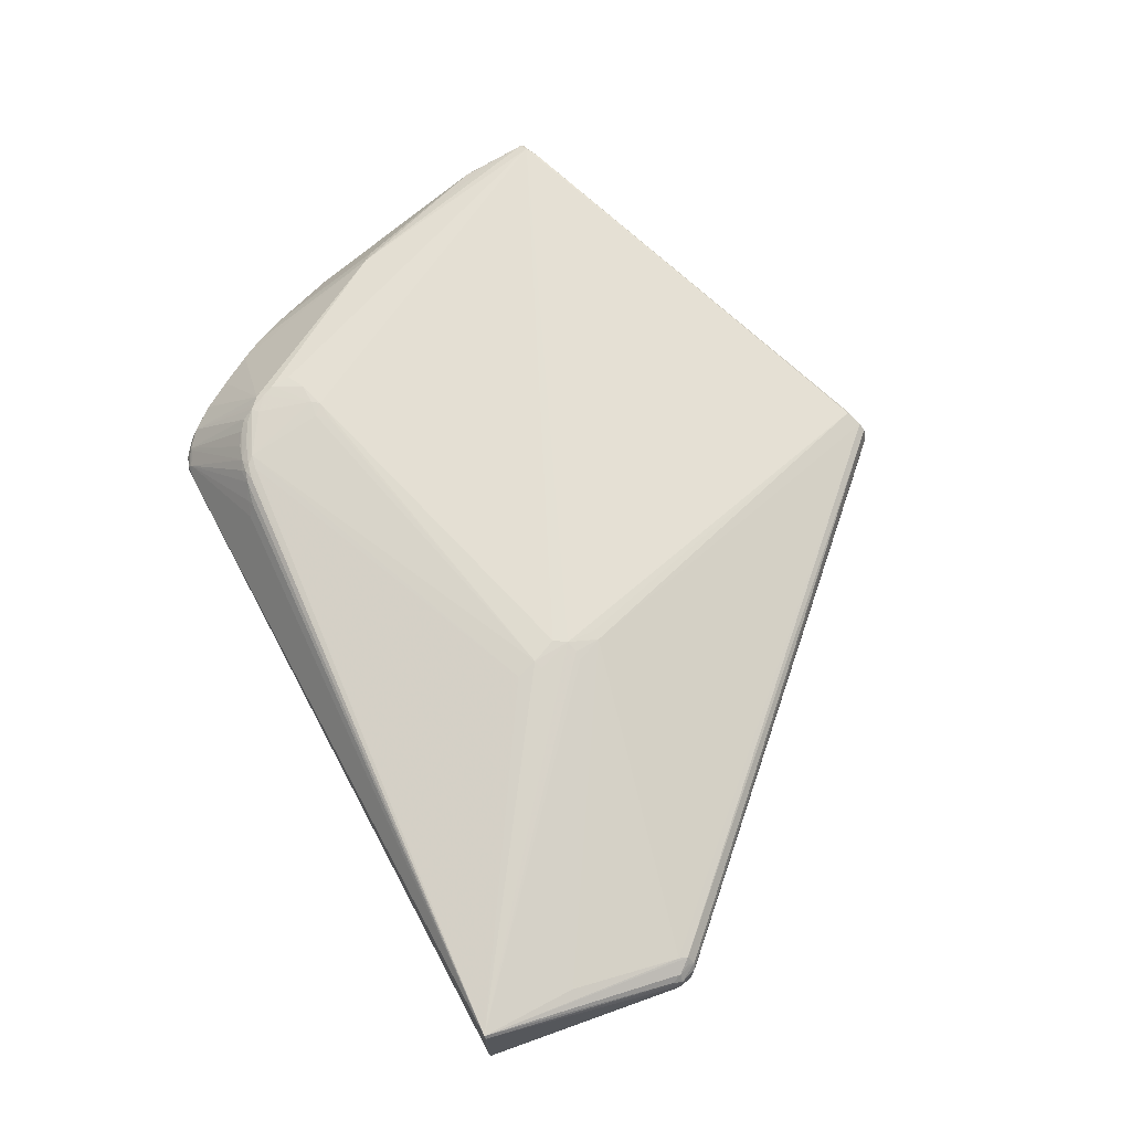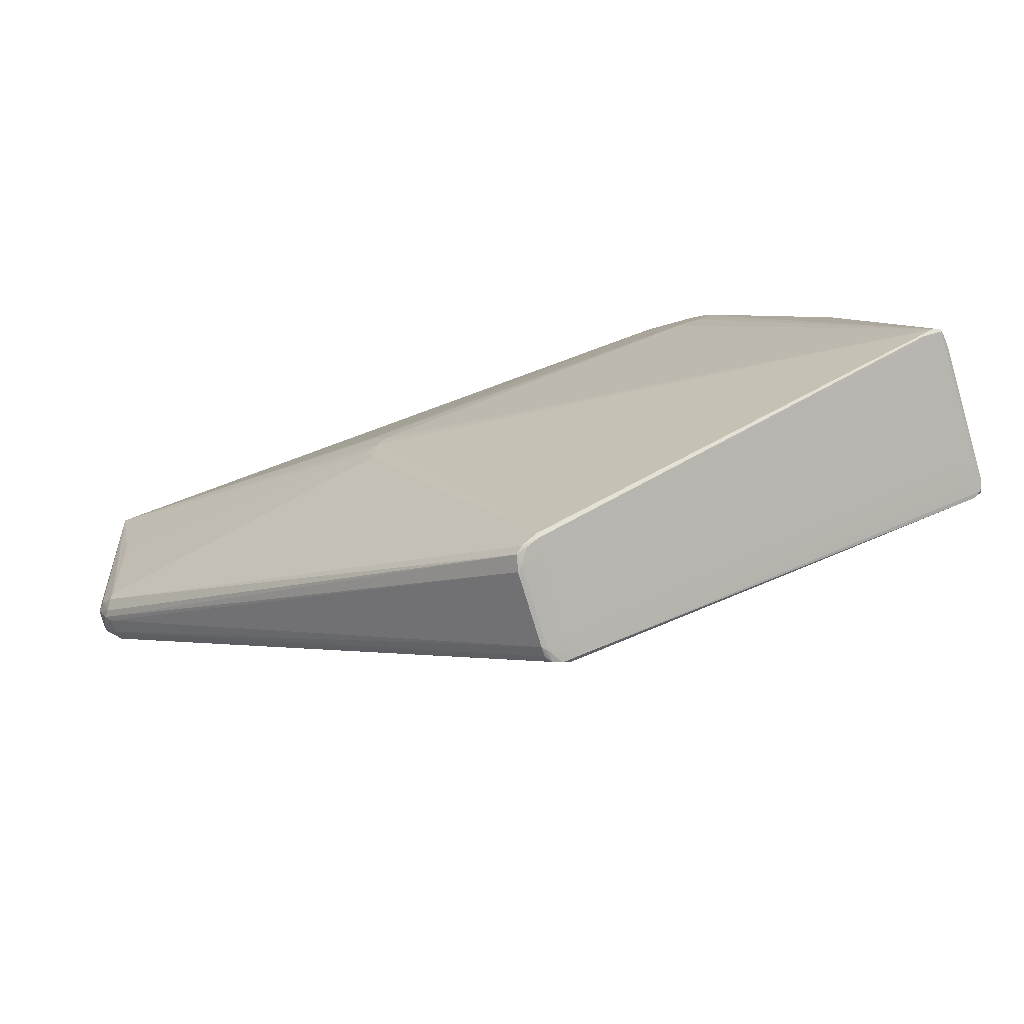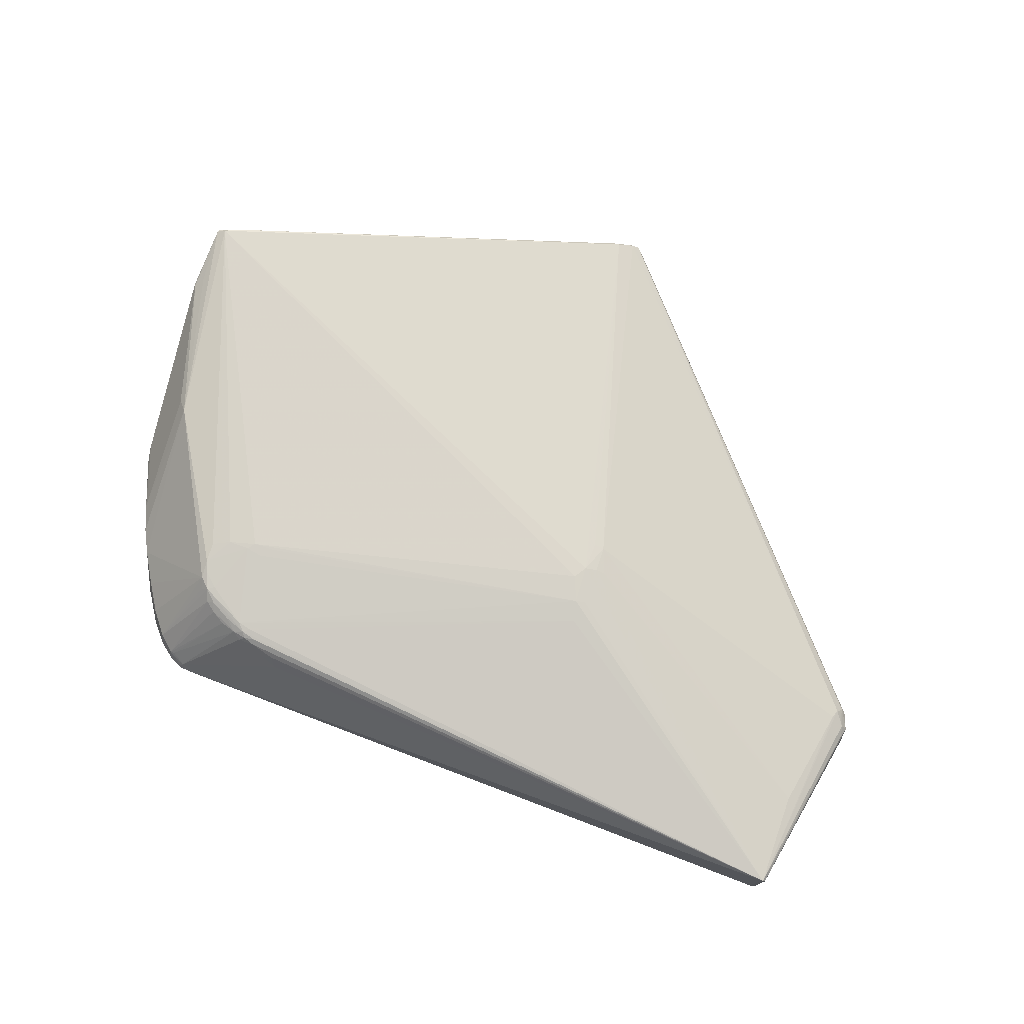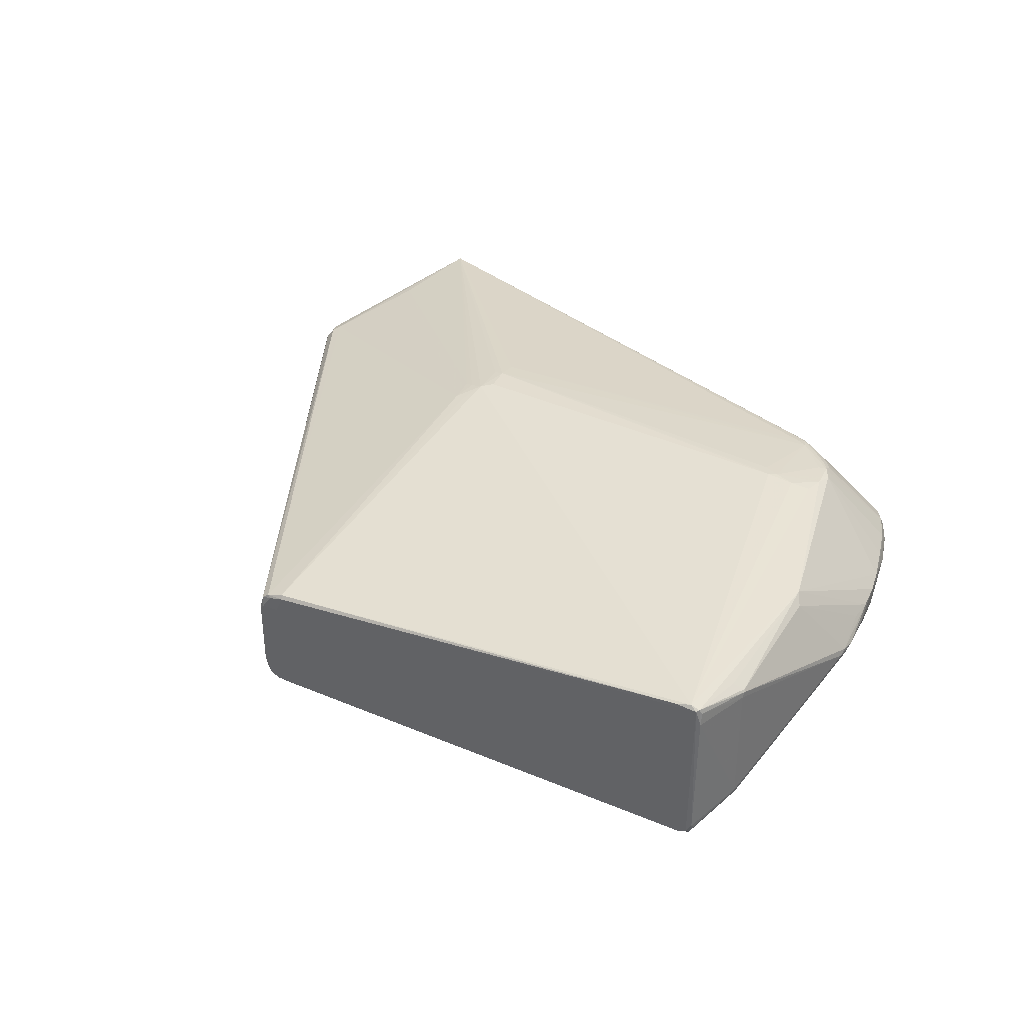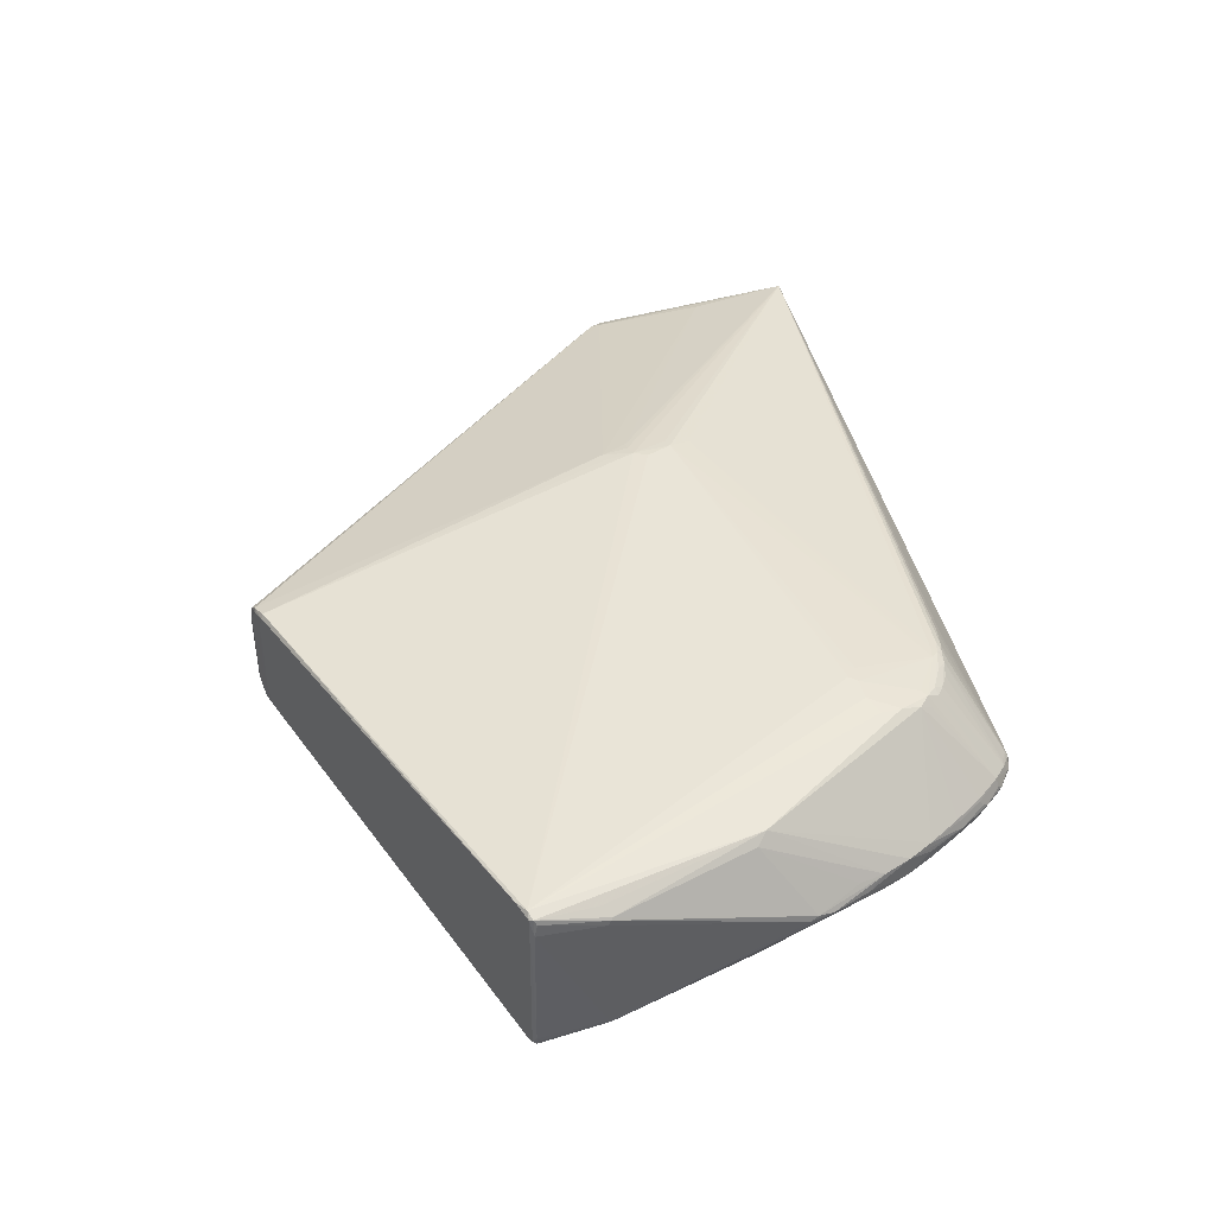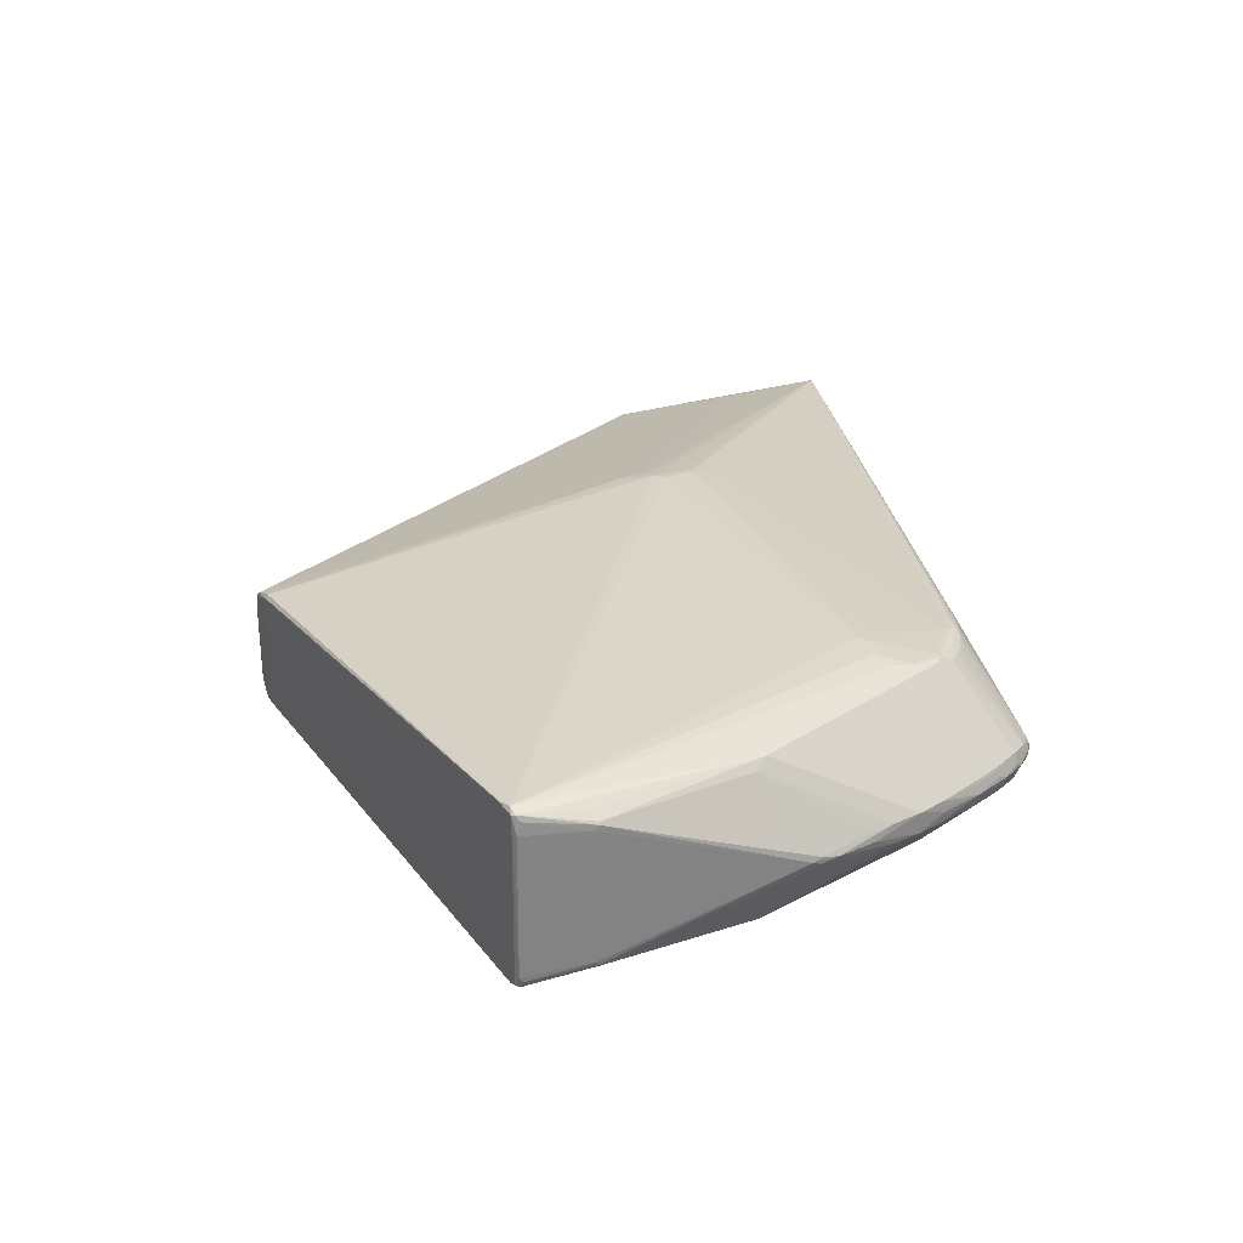
<metadata>
{"format":"obj","ext":"obj","renderer":"f3d","projection":"perspective","resolution":1024,"background":"white","views":[{"elev":68.5,"azim":-109.6,"up":"+Z"},{"elev":-74.7,"azim":16.7,"up":"+Y"},{"elev":76.0,"azim":-150.9,"up":"+Z"},{"elev":36.9,"azim":53.7,"up":"+Z"},{"elev":43.0,"azim":83.9,"up":"+Z"},{"elev":29.1,"azim":86.6,"up":"+Z"}]}
</metadata>
<code>
v -0.519 0.06206 -0.04971
v -0.5413 -0.06568 -0.002528
v -0.5289 -0.07569 -0.01148
v -0.544 -0.05634 -0.01269
v -0.5468 -0.04964 -0.004933
v -0.5215 -0.06008 -0.02845
v -0.195 -0.06238 -0.1045
v 0.2294 0.1699 -0.1013
v 0.3617 0.0003544 -0.08978
v -0.1724 -0.0562 -0.1094
v 0.1492 0.2172 -0.09175
v 0.1631 0.2046 -0.09724
v 0.1829 0.2144 -0.0884
v 0.2118 0.2005 -0.09227
v 0.2189 0.279 -0.004529
v 0.2547 0.2653 0.0001673
v 0.3043 0.2151 0.000299
v 0.3961 0.07087 0.0006214
v 0.2572 0.2573 -0.01484
v 0.3051 0.2075 -0.01287
v -0.007309 -0.4639 -0.06544
v -0.01718 -0.4644 -0.06229
v -0.02304 -0.4731 -0.05699
v 0.4454 -0.1498 0.07008
v 0.4445 -0.1464 0.07558
v 0.4505 -0.2174 0.09244
v -0.02364 -0.4748 0.04508
v -0.5451 -0.0538 0.01148
v 0.2189 0.279 0.004742
v 0.2571 0.2573 0.0152
v 0.305 0.2076 0.0135
v -0.5305 -0.07259 0.01479
v -0.5313 -0.06359 0.02071
v 0.1705 0.1087 0.1094
v -0.1953 -0.06205 0.1048
v -0.1726 -0.05587 0.1098
v 0.2313 0.179 0.09868
v 0.149 0.2175 0.092
v 0.1629 0.2049 0.09756
v 0.1827 0.2147 0.08873
v 0.2116 0.2008 0.09271
v 0.4352 -0.1556 0.08593
v 0.4425 -0.1453 0.07778
v 0.4498 -0.221 0.09104
v 0.4291 -0.232 0.09386
v 0.4308 -0.2314 0.05482
v 0.4519 -0.2138 0.08604
v 0.4532 -0.2168 0.07227
v 0.442 -0.222 0.09626
v 0.000264 -0.4626 0.06412
v -0.01417 -0.4699 0.06027
v -0.007528 -0.4669 0.04527
v -0.005337 -0.4658 0.02701
v -0.02869 -0.4759 0.04043
v -0.02494 -0.4737 0.05708
v -0.01834 -0.4701 0.06298
v -0.002667 -0.461 0.0681
v 0.4053 0.04628 0.0006693
v 0.402 0.0545 0.004526
v 0.2018 0.2786 0.00266
v 0.233 0.2771 0.0001254
v 0.2374 0.2741 0.00362
v 0.331 0.1779 0.0003855
v 0.3251 0.1856 0.004048
v 0.3756 0.1073 0.0005428
v 0.2165 0.2762 0.009453
v 0.2329 0.2695 0.01363
v 0.2377 0.2703 0.01146
v 0.2595 0.26 0.005128
v 0.281 0.2353 0.01451
v 0.304 0.2107 0.01013
v 0.2821 0.2359 0.01154
v 0.282 0.2392 0.005122
v 0.2767 0.2464 0.0002207
v 0.3306 0.1763 0.01225
v 0.3479 0.1522 0.01174
v 0.3638 0.1251 0.01142
v 0.3748 0.09824 0.01421
v -0.5361 0.1659 0.06021
v -0.5387 0.1649 0.05615
v -0.5301 -0.07601 0.003421
v -0.5362 -0.07086 0.00772
v -0.5465 -0.04027 0.005787
v -0.5246 -0.0666 0.02548
v -0.5436 -0.04285 0.01622
v -0.5192 0.06211 0.04895
v 0.1034 0.2285 0.07108
v 0.1104 0.2216 0.08317
v 0.1202 0.2257 0.07801
v 0.1937 0.1134 0.1097
v -0.1793 -0.08898 0.1043
v -0.1683 -0.08818 0.1056
v -0.1851 -0.06102 0.1071
v 0.24 0.1376 0.1045
v 0.2218 0.1256 0.1077
v 0.1994 0.1222 0.1089
v 0.1808 0.1226 0.1084
v 0.2113 0.1822 0.1009
v 0.2291 0.1702 0.1019
v 0.236 0.1587 0.1031
v 0.218 0.1884 0.09958
v 0.3647 0.006199 0.08947
v 0.3771 -0.003256 0.08099
v -0.1914 -0.01893 0.1082
v -0.166 -0.04079 0.1108
v -0.1815 -0.01466 0.1097
v -0.191 0.007529 0.1061
v 0.1371 0.2138 0.0937
v 0.1365 0.2194 0.08923
v 0.1471 0.206 0.0965
v 0.1542 0.2122 0.09536
v 0.1792 0.2073 0.09502
v 0.1645 0.217 0.0908
v 0.2037 0.1987 0.09647
v 0.1988 0.2079 0.09091
v 0.1546 0.2219 0.08612
v 0.2262 0.1908 0.09223
v -0.5228 -0.05702 0.02801
v -0.5384 -0.05354 0.02009
v 0.4456 -0.1492 -0.06974
v 0.4354 -0.1559 -0.0839
v 0.4446 -0.1467 -0.07356
v 0.4427 -0.1455 -0.07577
v 0.4485 -0.222 -0.08904
v 0.4295 -0.2323 -0.07734
v 0.431 -0.2316 -0.05257
v 0.4528 -0.2179 -0.07908
v 0.4277 -0.2276 -0.09307
v 0.4405 -0.2256 -0.09324
v 0.4401 -0.2187 -0.09355
v 0.4498 -0.218 -0.09124
v 0.4521 -0.2143 -0.08401
v -0.0004797 -0.4633 -0.0622
v -0.00747 -0.467 -0.04168
v -0.02336 -0.4749 -0.0444
v -0.01218 -0.4693 -0.02448
v -0.0288 -0.4739 -0.04937
v -0.0286 -0.476 -0.03844
v -0.01393 -0.4699 -0.06159
v -0.541 -0.0432 -0.02011
v 0.402 0.05449 -0.00322
v 0.2177 0.2804 0.0001034
v 0.2013 0.2783 -0.002703
v 0.2374 0.2741 -0.00335
v 0.3251 0.1856 -0.003314
v 0.2165 0.2762 -0.009236
v 0.2329 0.2695 -0.01336
v 0.2377 0.2703 -0.01118
v 0.2595 0.26 -0.004766
v 0.281 0.2353 -0.01403
v 0.304 0.2107 -0.009517
v 0.2822 0.2358 -0.01106
v 0.282 0.2392 -0.004647
v 0.3306 0.1762 -0.01147
v 0.348 0.1521 -0.01085
v 0.3638 0.1251 -0.01041
v 0.3748 0.0982 -0.0131
v -0.5393 0.1646 -0.05922
v -0.5341 0.1657 -0.05972
v -0.5465 -0.03724 -0.005444
v -0.5324 -0.07094 -0.01413
v -0.5231 0.05991 -0.04842
v 0.1036 0.2283 -0.07096
v 0.1106 0.2214 -0.08302
v 0.1204 0.2255 -0.07785
v 0.1708 0.1084 -0.1088
v 0.1939 0.1131 -0.109
v 0.2221 0.1253 -0.107
v -0.1791 -0.0893 -0.1039
v -0.168 -0.0885 -0.1051
v -0.1848 -0.06134 -0.1067
v 0.1996 0.1219 -0.1082
v 0.2403 0.1373 -0.1038
v 0.181 0.1222 -0.1078
v 0.2115 0.1819 -0.1004
v 0.2362 0.1584 -0.1025
v 0.2315 0.1787 -0.09813
v 0.3627 0.006093 -0.08828
v 0.3747 0.002895 -0.07945
v 0.3721 0.002704 -0.08327
v 0.4292 -0.1113 -0.07329
v -0.1911 -0.01926 -0.108
v -0.1813 -0.01499 -0.1094
v -0.1657 -0.04113 -0.1104
v -0.1908 0.007203 -0.1059
v 0.1373 0.2135 -0.09346
v 0.1367 0.2191 -0.08902
v 0.1544 0.2119 -0.09508
v 0.1473 0.2057 -0.09622
v 0.1647 0.2167 -0.09051
v 0.1794 0.207 -0.09468
v 0.2039 0.1984 -0.09604
v 0.199 0.2076 -0.09052
v 0.1548 0.2216 -0.08588
v 0.2264 0.1905 -0.09173
v 0.2182 0.1881 -0.09909
v -0.5354 -0.05841 -0.02062
v -0.5279 -0.06745 -0.02348
f 183 185 12
f 159 183 158
f 185 183 159
f 158 79 159
f 1 162 158
f 158 7 1
f 1 7 162
f 158 162 6
f 184 183 167
f 129 21 128
f 133 21 129
f 124 133 129
f 125 133 124
f 80 79 158
f 188 159 186
f 10 183 184
f 21 170 10
f 10 128 21
f 184 129 10
f 129 128 10
f 12 185 189
f 185 159 189
f 189 188 12
f 159 188 189
f 187 159 164
f 186 159 187
f 164 159 163
f 163 159 143
f 60 159 79
f 143 159 60
f 142 143 60
f 54 81 138
f 3 138 81
f 162 7 169
f 169 6 162
f 21 6 169
f 169 170 21
f 169 10 170
f 198 140 158
f 158 6 198
f 197 140 198
f 22 6 21
f 174 183 12
f 179 157 141
f 126 133 125
f 125 124 126
f 95 90 49
f 49 94 95
f 43 26 25
f 48 26 44
f 44 26 49
f 44 127 48
f 44 124 127
f 44 126 124
f 102 94 49
f 49 26 102
f 113 66 116
f 87 79 88
f 87 60 79
f 66 60 87
f 160 158 5
f 160 80 158
f 36 57 49
f 193 191 190
f 190 191 188
f 171 7 158
f 158 10 171
f 171 169 7
f 10 169 171
f 158 183 182
f 182 10 158
f 183 10 182
f 164 163 165
f 165 187 164
f 142 60 29
f 29 60 66
f 23 138 137
f 138 3 137
f 4 140 197
f 197 198 4
f 5 158 4
f 158 140 4
f 79 80 85
f 101 30 41
f 41 114 101
f 115 114 41
f 113 115 40
f 68 29 66
f 68 41 30
f 115 41 68
f 68 40 115
f 117 30 101
f 180 157 179
f 150 20 177
f 177 19 150
f 195 19 177
f 142 29 61
f 29 68 61
f 166 167 183
f 183 174 166
f 166 174 167
f 179 141 181
f 135 138 23
f 133 126 134
f 126 53 134
f 134 135 133
f 136 135 134
f 106 90 34
f 34 97 106
f 90 97 34
f 107 79 106
f 90 95 96
f 96 97 90
f 47 26 48
f 47 25 26
f 122 141 58
f 58 141 18
f 46 53 126
f 126 44 46
f 53 46 50
f 50 46 44
f 42 26 43
f 43 102 42
f 42 102 26
f 103 102 43
f 94 102 100
f 100 95 94
f 100 96 95
f 106 79 104
f 104 36 106
f 79 36 104
f 93 36 79
f 91 36 93
f 106 36 105
f 105 90 106
f 49 90 105
f 105 36 49
f 92 91 57
f 57 36 92
f 92 36 91
f 11 190 188
f 11 188 186
f 186 187 11
f 11 187 194
f 194 190 11
f 2 3 81
f 5 4 2
f 161 4 198
f 161 198 23
f 3 2 161
f 161 2 4
f 23 137 161
f 161 137 3
f 79 118 86
f 86 118 91
f 57 91 56
f 91 118 56
f 56 50 57
f 83 160 5
f 80 160 83
f 84 56 118
f 32 55 84
f 55 56 84
f 84 118 79
f 67 66 113
f 67 68 66
f 113 40 67
f 40 68 67
f 177 180 178
f 196 175 12
f 196 195 177
f 19 195 196
f 12 188 196
f 130 173 9
f 130 168 173
f 167 168 130
f 130 129 184
f 184 167 130
f 63 76 155
f 155 76 65
f 20 150 152
f 152 150 19
f 193 190 13
f 13 148 193
f 146 190 194
f 194 187 146
f 187 165 146
f 146 163 143
f 146 165 163
f 139 135 23
f 133 135 139
f 21 133 139
f 139 22 21
f 23 198 139
f 139 198 6
f 6 22 139
f 79 107 110
f 112 115 113
f 112 114 115
f 113 116 38
f 122 58 120
f 120 132 122
f 127 132 120
f 48 127 120
f 59 58 18
f 25 58 59
f 43 25 59
f 59 103 43
f 49 57 45
f 57 50 45
f 45 44 49
f 45 50 44
f 27 55 54
f 54 138 27
f 138 135 27
f 37 117 101
f 37 100 102
f 37 31 70
f 70 30 37
f 30 117 37
f 98 96 99
f 96 100 99
f 101 98 99
f 99 37 101
f 100 37 99
f 89 87 88
f 66 87 89
f 82 2 81
f 82 81 54
f 54 55 82
f 82 55 32
f 91 93 35
f 35 86 91
f 35 93 79
f 79 86 35
f 28 85 80
f 80 83 28
f 28 83 5
f 5 2 28
f 2 82 28
f 28 82 32
f 9 173 176
f 176 178 9
f 177 178 176
f 173 168 176
f 192 191 193
f 188 191 192
f 192 196 188
f 19 196 14
f 193 148 14
f 14 148 19
f 14 192 193
f 196 192 14
f 172 168 167
f 167 174 172
f 172 176 168
f 12 175 172
f 172 174 12
f 9 178 131
f 131 130 9
f 131 178 180
f 122 132 131
f 131 124 129
f 129 130 131
f 127 124 131
f 131 132 127
f 102 103 77
f 77 76 102
f 77 59 18
f 18 65 77
f 65 76 77
f 63 17 64
f 64 76 63
f 70 31 72
f 72 30 70
f 71 72 31
f 62 61 68
f 62 16 61
f 62 68 30
f 30 16 62
f 144 148 61
f 61 16 144
f 19 148 144
f 144 16 19
f 157 180 156
f 180 155 156
f 18 141 156
f 156 141 157
f 156 65 18
f 156 155 65
f 154 180 177
f 154 155 180
f 177 20 154
f 190 146 147
f 147 146 148
f 147 13 190
f 148 13 147
f 15 143 142
f 15 146 143
f 142 61 15
f 61 148 15
f 148 146 15
f 111 108 79
f 79 110 111
f 111 38 108
f 111 112 113
f 113 38 111
f 101 114 111
f 114 112 111
f 39 107 106
f 39 110 107
f 106 97 39
f 39 111 110
f 97 96 39
f 101 111 39
f 39 96 98
f 39 98 101
f 109 38 116
f 109 116 66
f 66 89 109
f 109 89 88
f 88 79 109
f 79 108 109
f 108 38 109
f 24 58 25
f 24 120 58
f 48 120 24
f 24 47 48
f 25 47 24
f 53 50 52
f 136 134 52
f 52 134 53
f 52 135 136
f 52 27 135
f 55 27 51
f 51 56 55
f 50 56 51
f 51 52 50
f 27 52 51
f 31 37 75
f 102 76 75
f 75 37 102
f 75 71 31
f 17 71 75
f 75 64 17
f 76 64 75
f 119 28 32
f 85 28 119
f 79 85 119
f 119 84 79
f 8 196 177
f 177 176 8
f 175 196 8
f 8 172 175
f 176 172 8
f 122 131 123
f 123 141 122
f 123 181 141
f 123 180 179
f 179 181 123
f 103 59 78
f 78 77 103
f 59 77 78
f 151 154 20
f 17 154 151
f 20 152 151
f 63 155 145
f 155 154 145
f 145 17 63
f 145 154 17
f 153 74 17
f 17 151 153
f 153 151 152
f 153 152 19
f 69 16 30
f 69 74 16
f 32 84 33
f 33 119 32
f 84 119 33
f 121 131 180
f 180 123 121
f 121 123 131
f 149 153 19
f 74 153 149
f 19 16 149
f 16 74 149
f 74 69 73
f 17 74 73
f 30 72 73
f 73 69 30
f 73 71 17
f 72 71 73

</code>
